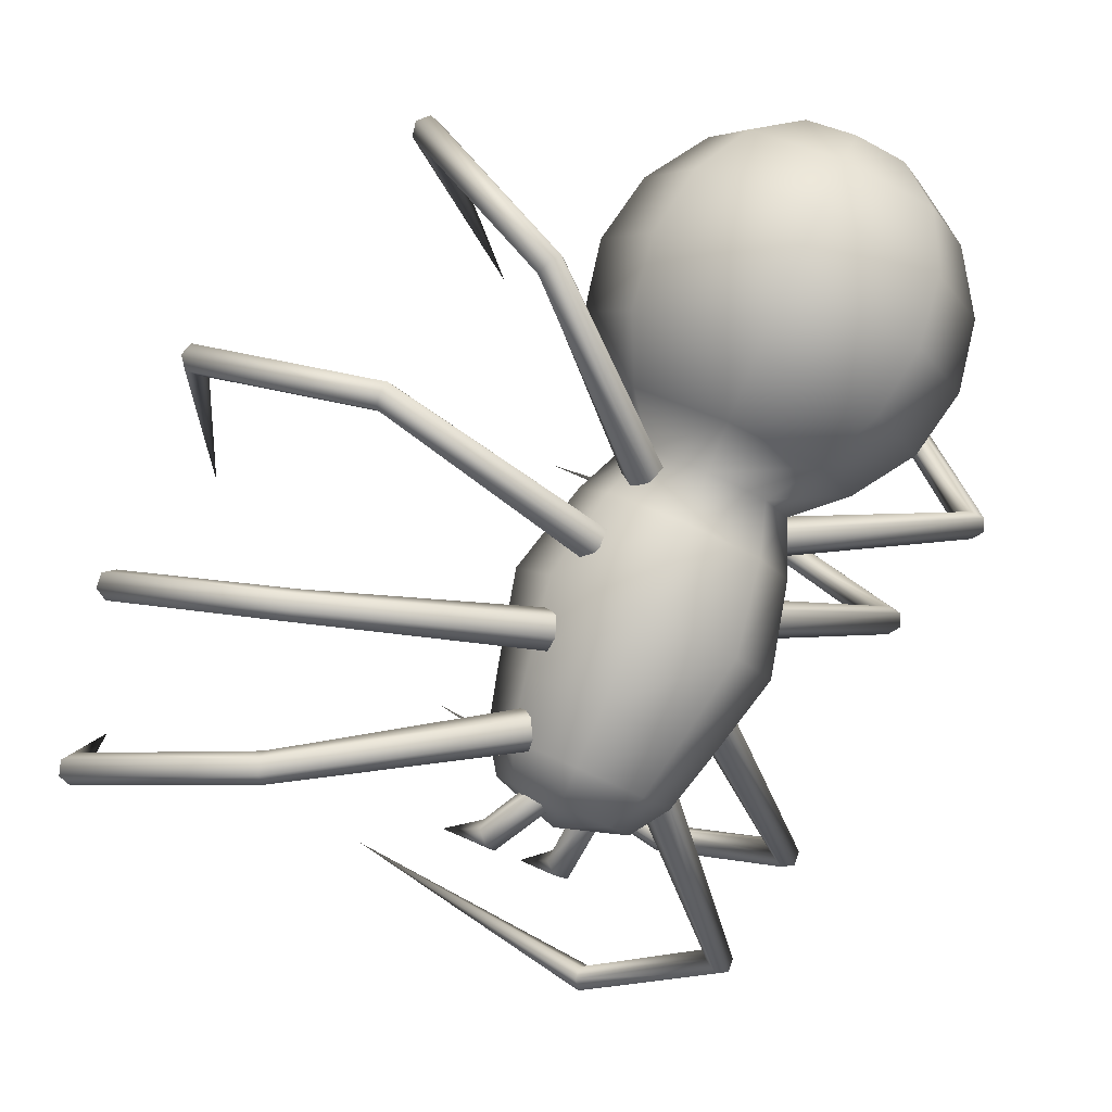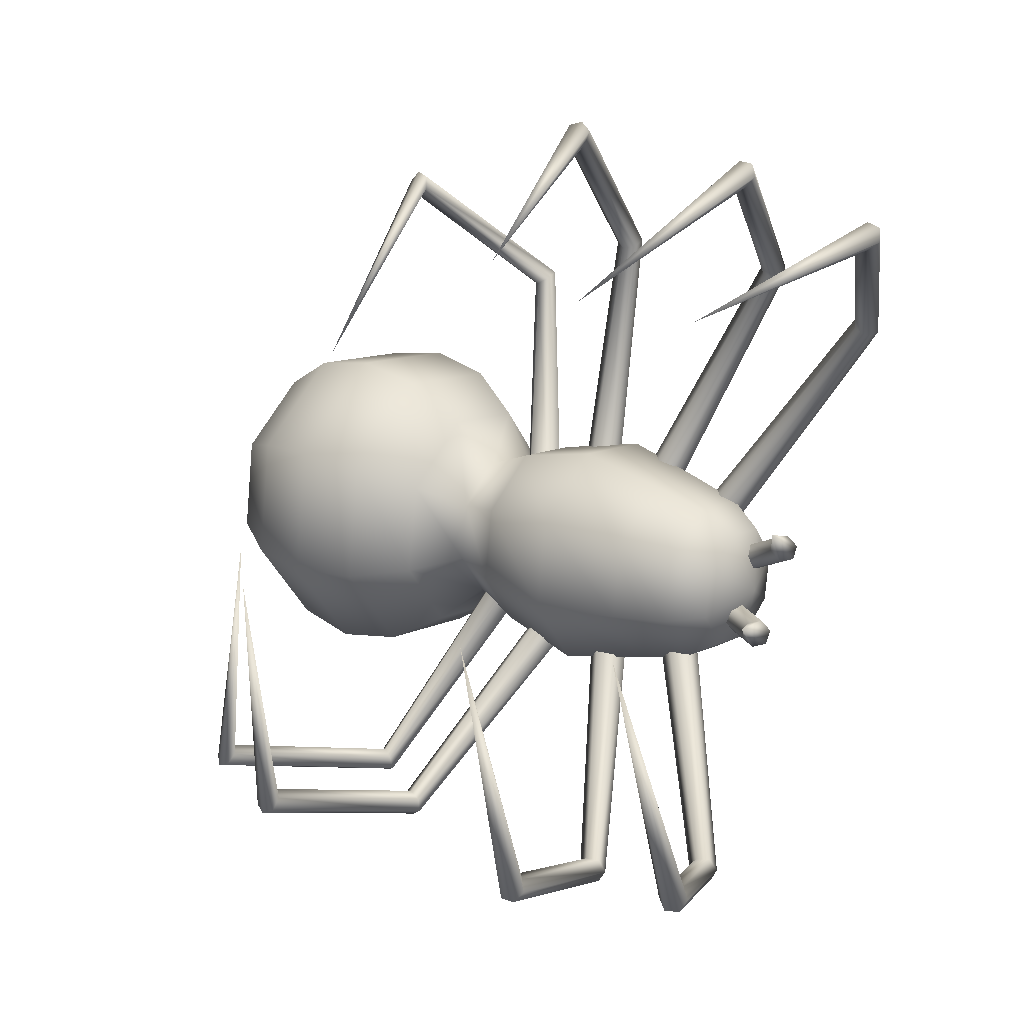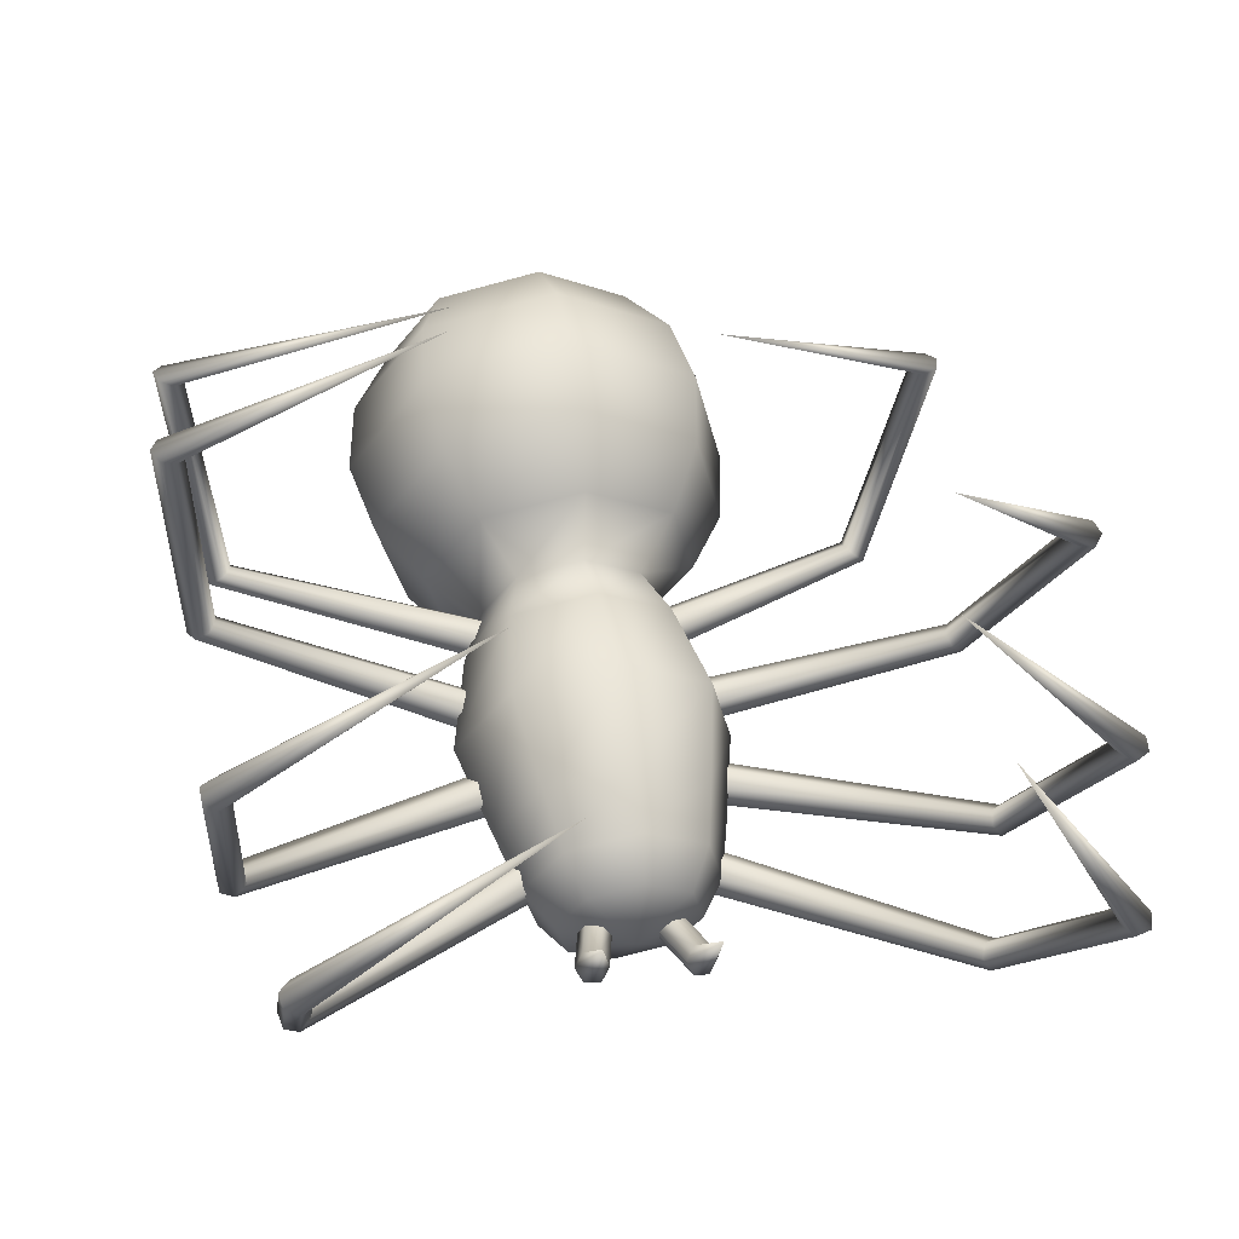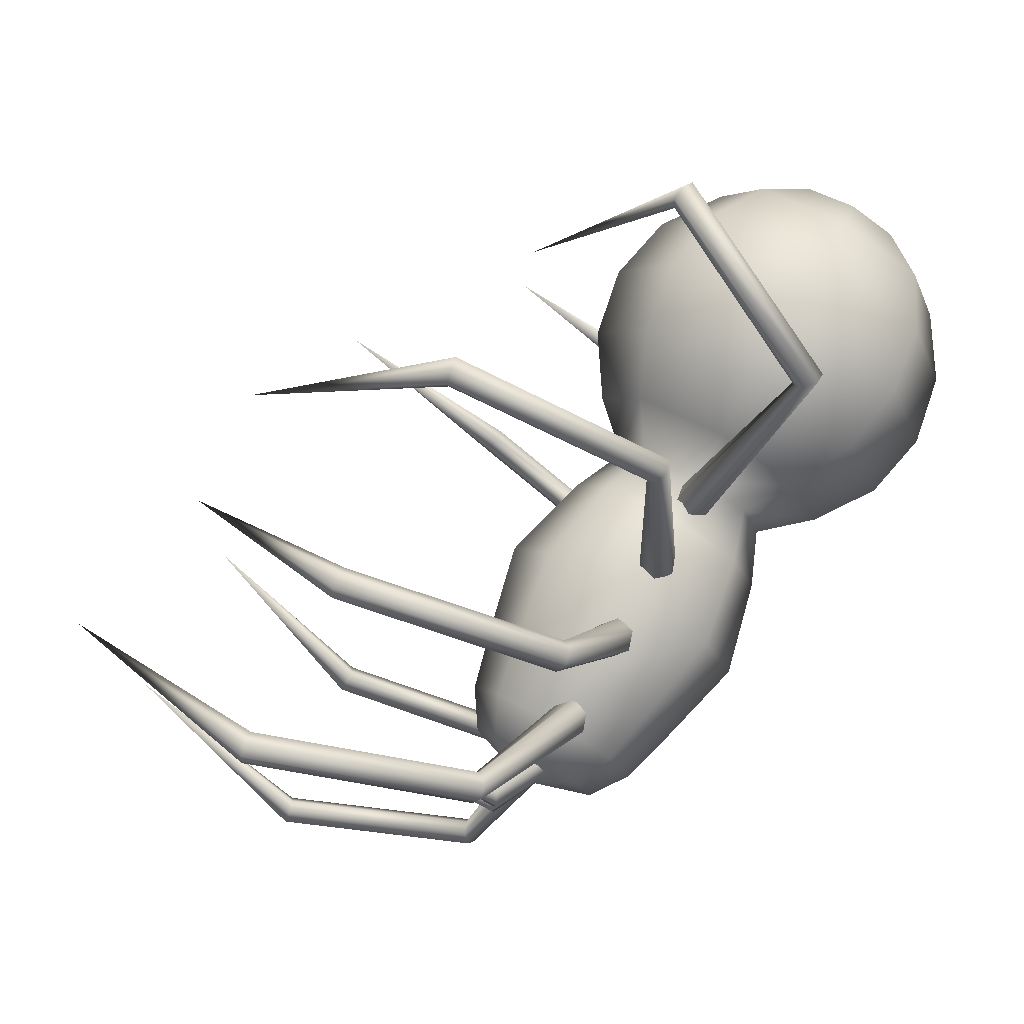
<metadata>
{"format":"obj","ext":"obj","renderer":"f3d","projection":"perspective","resolution":1024,"background":"white","views":[{"elev":-23.5,"azim":-56.5,"up":"+Z"},{"elev":76.2,"azim":111.6,"up":"+Y"},{"elev":-4.1,"azim":156.8,"up":"+Z"},{"elev":-6.6,"azim":-100.3,"up":"+Z"}]}
</metadata>
<code>
o Sphere
v -0.2047 -0.004877 1.245
v -0.399 0.09191 1.141
v -0.5259 0.2123 0.9755
v -0.5663 0.3381 0.7742
v -0.514 0.45 0.5676
v -0.3768 0.531 0.3871
v -0.2177 0.5801 0.2542
v -0.1678 0.4001 0.1508
v -0.2987 0.2495 0.2254
v -0.4119 0.08217 0.3563
v -0.4559 -0.06003 0.5455
v -0.4239 -0.1555 0.7642
v -0.3208 -0.1896 0.9791
v -0.1624 -0.1572 1.157
v 0.02727 -0.06329 1.272
v -0.008325 -0.2407 1.113
v -0.03612 -0.3438 0.8976
v -0.05188 -0.357 0.6577
v -0.05321 -0.2782 0.4303
v -0.0399 -0.1194 0.2498
v -0.01398 0.09526 0.1439
v 0.01418 0.3015 0.09871
v 0.2216 0.342 0.1284
v 0.3106 0.1586 0.1904
v 0.3841 -0.03656 0.3105
v 0.4058 -0.1885 0.496
v 0.3721 -0.2742 0.7184
v 0.2884 -0.2805 0.944
v 0.1673 -0.2064 1.138
v 0.2616 -0.07443 1.218
v 0.4627 -0.03661 1.091
v 0.5998 0.04442 0.9107
v 0.6522 0.1563 0.7041
v 0.6118 0.2821 0.5028
v 0.4848 0.4025 0.3375
v 0.333 0.4979 0.2225
v 0.2831 0.6779 0.3258
v 0.4067 0.684 0.4993
v 0.5097 0.6499 0.7141
v 0.5417 0.5544 0.9328
v 0.4978 0.4122 1.122
v 0.3846 0.2449 1.253
v 0.2193 0.07792 1.306
v 0.06525 0.1614 1.35
v 0.09983 0.3991 1.334
v 0.1258 0.6138 1.229
v 0.1391 0.7726 1.048
v 0.1377 0.8514 0.8206
v 0.122 0.8382 0.5808
v 0.1011 0.7765 0.3779
v -0.1064 0.7359 0.3483
v -0.2026 0.7749 0.5343
v -0.2863 0.7686 0.7599
v -0.3199 0.683 0.9824
v -0.2983 0.531 1.168
v -0.2247 0.3358 1.288
v -0.1104 0.1271 1.325
v -0.2913 0.6814 0.1047
v -0.2272 0.4504 -0.02791
v 0.006391 0.3239 -0.09477
v 0.2726 0.3759 -0.05667
v 0.4156 0.5759 0.06408
v 0.3515 0.8069 0.1967
v 0.1179 0.9334 0.2636
v -0.1483 0.8814 0.2255
v -0.3612 0.8487 -0.1581
v -0.283 0.5669 -0.32
v 0.001962 0.4125 -0.4015
v 0.3268 0.476 -0.355
v 0.5012 0.7201 -0.2077
v 0.4231 1.002 -0.04584
v 0.1381 1.156 0.03575
v -0.1868 1.093 -0.01075
v -0.2162 0.7551 -0.5573
v -0.2813 0.9896 -0.4226
v 0.02102 0.6266 -0.6252
v 0.2914 0.6794 -0.5865
v 0.4366 0.8825 -0.4639
v 0.3715 1.117 -0.3292
v 0.1343 1.246 -0.2613
v -0.1361 1.193 -0.3
v -0.1685 0.8806 -0.711
v -0.2241 1.081 -0.5958
v 0.03425 0.7707 -0.769
v 0.2653 0.8158 -0.7359
v 0.3894 0.9895 -0.6311
v 0.3338 1.19 -0.516
v 0.1311 1.3 -0.4579
v -0.1 1.255 -0.491
v -0.09692 0.9857 -0.7926
v -0.1374 1.132 -0.7088
v 0.05061 0.9058 -0.8348
v 0.2188 0.9386 -0.8107
v 0.3091 1.065 -0.7345
v 0.2686 1.211 -0.6507
v 0.1211 1.291 -0.6084
v -0.04711 1.258 -0.6325
v 0.08767 1.135 -0.7843
v 0.4051 0.8835 -0.5946
v 0.4002 0.93 -0.5467
v 0.3677 0.9873 -0.5588
v 0.3401 0.9981 -0.6189
v 0.3451 0.9516 -0.6669
v 0.3775 0.8943 -0.6547
v 1.171 1.123 -0.9615
v 1.147 1.141 -0.9231
v 1.107 1.169 -0.9308
v 1.092 1.178 -0.9769
v 1.117 1.16 -1.015
v 1.156 1.132 -1.008
v 1.387 1.832 -0.8712
v 1.351 1.822 -0.8388
v 1.304 1.824 -0.8524
v 1.292 1.838 -0.8984
v 1.328 1.849 -0.9309
v 1.375 1.846 -0.9173
v 0.7756 2.424 -0.4254
v 0.861 2.137 0.06795
v 1.529 1.605 -0.3847
v 1.486 1.614 -0.4064
v 1.444 1.601 -0.3838
v 1.445 1.579 -0.3393
v 1.489 1.57 -0.3175
v 1.531 1.583 -0.3402
v 1.288 0.9362 -0.6307
v 1.252 0.968 -0.6413
v 1.223 0.9841 -0.6055
v 1.23 0.9684 -0.5591
v 1.265 0.9366 -0.5486
v 1.294 0.9205 -0.5844
v 0.4548 0.7352 -0.4002
v 0.4282 0.7955 -0.4117
v 0.4201 0.8388 -0.3612
v 0.4387 0.8216 -0.2992
v 0.4653 0.7612 -0.2877
v 0.4734 0.718 -0.3382
v 0.4032 0.5659 -0.07047
v 0.3837 0.6134 -0.02745
v 0.3884 0.6781 -0.04447
v 0.4127 0.6952 -0.1045
v 0.4322 0.6477 -0.1475
v 0.4274 0.5831 -0.1305
v 1.242 0.4617 0.18
v 1.205 0.4874 0.1986
v 1.192 0.5297 0.1771
v 1.215 0.5462 0.1372
v 1.253 0.5204 0.1186
v 1.266 0.4782 0.14
v 1.495 0.9739 0.6523
v 1.445 0.9741 0.6505
v 1.422 0.9998 0.6153
v 1.448 1.025 0.5818
v 1.497 1.025 0.5837
v 1.521 0.9994 0.6189
v 0.8608 1.646 0.9036
v 0.6244 1.026 1.085
v 1.366 0.4247 0.9327
v 1.353 0.4572 0.8983
v 1.306 0.4624 0.8871
v 1.272 0.4352 0.9104
v 1.285 0.4027 0.9448
v 1.332 0.3975 0.956
v 1.091 0.06266 0.3333
v 1.091 0.1097 0.3193
v 1.06 0.1404 0.3401
v 1.03 0.124 0.3749
v 1.03 0.07702 0.3889
v 1.061 0.04634 0.3681
v 0.3401 0.4686 0.09141
v 0.3655 0.5302 0.08544
v 0.3599 0.5738 0.136
v 0.3288 0.5557 0.1925
v 0.3034 0.4941 0.1985
v 0.309 0.4505 0.1479
v -0.2163 0.5293 0.1785
v -0.1921 0.569 0.2267
v -0.1983 0.6355 0.2216
v -0.2287 0.6623 0.1683
v -0.2529 0.6226 0.1201
v -0.2467 0.5561 0.1252
v -1.025 0.3709 0.4921
v -0.9836 0.3903 0.5074
v -0.9706 0.4345 0.491
v -0.9986 0.4594 0.4593
v -1.04 0.4401 0.444
v -1.052 0.3958 0.4604
v -1.075 0.8056 1.084
v -1.032 0.7942 1.066
v -1.015 0.8193 1.028
v -1.041 0.8557 1.007
v -1.084 0.8671 1.025
v -1.101 0.8421 1.064
v -0.1844 1.149 1.038
v -0.432 2.139 0.4673
v -1.236 1.603 0.435
v -1.209 1.61 0.3941
v -1.162 1.597 0.3937
v -1.141 1.578 0.4343
v -1.168 1.571 0.4753
v -1.215 1.584 0.4756
v -1.149 0.9147 0.1449
v -1.123 0.9449 0.1159
v -1.08 0.9616 0.1309
v -1.062 0.9481 0.1749
v -1.087 0.9179 0.204
v -1.131 0.9012 0.1889
v -0.3213 0.6947 -0.08743
v -0.304 0.7539 -0.1137
v -0.2701 0.7983 -0.07678
v -0.2535 0.7836 -0.01358
v -0.2708 0.7245 0.01269
v -0.3047 0.68 -0.02423
v -0.3421 0.8383 -0.2859
v -0.3158 0.8796 -0.2403
v -0.2791 0.9321 -0.2598
v -0.2687 0.9433 -0.325
v -0.295 0.902 -0.3707
v -0.3317 0.8495 -0.3512
v -1.131 1.217 -0.401
v -1.093 1.227 -0.3708
v -1.053 1.249 -0.3886
v -1.051 1.261 -0.4364
v -1.088 1.251 -0.4665
v -1.128 1.229 -0.4488
v -1.172 1.928 -0.1816
v -1.132 1.906 -0.1629
v -1.091 1.903 -0.19
v -1.09 1.922 -0.2356
v -1.13 1.944 -0.2543
v -1.171 1.947 -0.2273
v -0.3452 2.304 0.1265
v -0.2972 2.684 -0.2811
v -1.006 2.201 -0.7273
v -0.9605 2.196 -0.7451
v -0.9247 2.178 -0.716
v -0.9347 2.166 -0.6692
v -0.9805 2.171 -0.6514
v -1.016 2.189 -0.6805
v -0.9582 1.461 -0.8531
v -0.9138 1.479 -0.8652
v -0.8809 1.488 -0.8299
v -0.8924 1.481 -0.7824
v -0.9369 1.464 -0.7703
v -0.9698 1.454 -0.8056
v -0.2435 0.9889 -0.622
v -0.1976 1.035 -0.6378
v -0.1728 1.075 -0.5902
v -0.194 1.069 -0.527
v -0.2399 1.023 -0.5112
v -0.2646 0.9829 -0.5588
v 0.229 1.224 -0.8894
v 0.2772 1.206 -0.8919
v 0.3057 1.203 -0.8493
v 0.2859 1.218 -0.8042
v 0.2377 1.235 -0.8017
v 0.2093 1.238 -0.8444
v 0.3027 1.406 -0.7886
v 0.1995 1.043 -0.7737
v 0.1548 1.069 -0.7764
v 0.2381 1.062 -0.7452
v 0.232 1.106 -0.7195
v 0.1873 1.132 -0.7223
v 0.1486 1.113 -0.7508
v 0.01362 1.133 -0.743
v -0.0144 1.162 -0.7107
v -0.06399 1.15 -0.7025
v -0.08557 1.11 -0.7266
v -0.007954 1.093 -0.7671
v -0.05755 1.082 -0.7589
v -0.05182 1.459 -0.7682
v -0.01806 1.272 -0.8313
v -0.04114 1.277 -0.7857
v -0.0923 1.274 -0.7824
v -0.1204 1.267 -0.8248
v -0.09728 1.262 -0.8703
v -0.04613 1.265 -0.8736
f 1 14 15
f 14 16 15
f 16 29 15
f 29 30 15
f 30 43 15
f 43 44 15
f 44 57 15
f 57 1 15
f 90 91 98
f 92 90 98
f 93 92 98
f 94 93 98
f 95 94 98
f 96 95 98
f 97 96 98
f 91 97 98
f 112 111 117
f 113 112 117
f 114 113 117
f 115 114 117
f 116 115 117
f 111 116 117
f 124 119 118
f 119 120 118
f 120 121 118
f 121 122 118
f 122 123 118
f 123 124 118
f 150 149 155
f 151 150 155
f 152 151 155
f 153 152 155
f 154 153 155
f 149 154 155
f 162 157 156
f 157 158 156
f 158 159 156
f 159 160 156
f 160 161 156
f 161 162 156
f 188 193 187
f 189 193 188
f 190 193 189
f 191 193 190
f 192 193 191
f 187 193 192
f 200 194 195
f 195 194 196
f 196 194 197
f 197 194 198
f 198 194 199
f 199 194 200
f 226 231 225
f 227 231 226
f 228 231 227
f 229 231 228
f 230 231 229
f 225 231 230
f 238 232 233
f 233 232 234
f 234 232 235
f 235 232 236
f 236 232 237
f 237 232 238
f 251 257 252
f 252 257 253
f 253 257 254
f 254 257 255
f 255 257 256
f 256 257 251
f 271 276 270
f 272 271 270
f 273 272 270
f 274 273 270
f 275 274 270
f 276 275 270
f 276 269 275
f 276 268 269
f 275 269 274
f 274 269 267
f 274 267 273
f 273 267 266
f 273 266 272
f 272 266 265
f 272 264 271
f 272 265 264
f 271 268 276
f 271 264 268
f 256 251 259
f 256 259 263
f 255 256 263
f 255 263 262
f 254 255 261
f 255 262 261
f 253 254 260
f 254 261 260
f 252 253 258
f 253 260 258
f 251 252 258
f 251 258 259
f 250 243 244
f 250 249 243
f 249 242 243
f 249 248 242
f 248 247 242
f 242 247 241
f 247 246 241
f 241 246 240
f 246 245 240
f 240 245 239
f 245 244 239
f 245 250 244
f 243 237 244
f 244 237 238
f 242 236 243
f 243 236 237
f 241 236 242
f 241 235 236
f 240 235 241
f 240 234 235
f 239 234 240
f 239 233 234
f 244 238 239
f 239 238 233
f 219 225 224
f 224 225 230
f 224 229 223
f 224 230 229
f 223 228 222
f 223 229 228
f 222 227 221
f 222 228 227
f 221 227 220
f 220 227 226
f 220 226 219
f 219 226 225
f 218 219 224
f 218 213 219
f 217 218 223
f 223 218 224
f 216 217 222
f 222 217 223
f 215 216 221
f 221 216 222
f 214 221 220
f 214 215 221
f 213 220 219
f 213 214 220
f 212 205 206
f 212 211 205
f 211 204 205
f 211 210 204
f 210 209 204
f 204 209 203
f 209 208 203
f 203 208 202
f 208 207 202
f 202 207 201
f 207 206 201
f 207 212 206
f 205 199 206
f 206 199 200
f 204 198 205
f 205 198 199
f 203 198 204
f 203 197 198
f 202 197 203
f 202 196 197
f 201 196 202
f 201 195 196
f 206 200 201
f 201 200 195
f 181 187 186
f 186 187 192
f 186 191 185
f 186 192 191
f 185 190 184
f 185 191 190
f 184 189 183
f 184 190 189
f 183 189 182
f 182 189 188
f 182 188 181
f 181 188 187
f 180 181 186
f 180 175 181
f 179 180 185
f 185 180 186
f 178 179 184
f 184 179 185
f 177 178 183
f 183 178 184
f 176 183 182
f 176 177 183
f 175 182 181
f 175 176 182
f 174 168 167
f 174 167 173
f 173 167 166
f 173 166 172
f 172 166 171
f 166 165 171
f 171 165 170
f 165 164 170
f 170 164 169
f 164 163 169
f 169 163 168
f 169 168 174
f 167 168 161
f 168 162 161
f 166 167 160
f 167 161 160
f 165 166 160
f 165 160 159
f 164 165 159
f 164 159 158
f 163 164 158
f 163 158 157
f 168 163 162
f 163 157 162
f 143 148 149
f 148 154 149
f 148 147 153
f 148 153 154
f 147 146 152
f 147 152 153
f 146 145 151
f 146 151 152
f 145 144 151
f 144 150 151
f 144 143 150
f 143 149 150
f 142 148 143
f 142 143 137
f 141 147 142
f 147 148 142
f 140 146 141
f 146 147 141
f 139 145 140
f 145 146 140
f 138 144 145
f 138 145 139
f 137 143 144
f 137 144 138
f 136 130 129
f 136 129 135
f 135 129 128
f 135 128 134
f 134 128 133
f 128 127 133
f 133 127 132
f 127 126 132
f 132 126 131
f 126 125 131
f 131 125 130
f 131 130 136
f 129 130 123
f 130 124 123
f 128 129 122
f 129 123 122
f 127 128 122
f 127 122 121
f 126 127 121
f 126 121 120
f 125 126 120
f 125 120 119
f 130 125 124
f 125 119 124
f 105 110 111
f 110 116 111
f 110 109 115
f 110 115 116
f 109 108 114
f 109 114 115
f 108 107 113
f 108 113 114
f 107 106 113
f 106 112 113
f 106 105 112
f 105 111 112
f 104 110 105
f 104 105 99
f 103 109 104
f 109 110 104
f 102 108 103
f 108 109 103
f 101 107 102
f 107 108 102
f 100 106 107
f 100 107 101
f 99 105 106
f 99 106 100
f 83 89 97
f 83 97 91
f 89 88 96
f 89 96 97
f 88 87 95
f 88 95 96
f 87 86 94
f 87 94 95
f 86 85 93
f 86 93 94
f 85 84 92
f 85 92 93
f 84 82 90
f 84 90 92
f 82 83 91
f 82 91 90
f 75 81 89
f 75 89 83
f 81 80 88
f 81 88 89
f 80 79 87
f 80 87 88
f 79 78 86
f 79 86 87
f 78 77 85
f 78 85 86
f 77 76 84
f 77 84 85
f 76 74 82
f 76 82 84
f 74 75 83
f 74 83 82
f 66 73 81
f 66 81 75
f 73 72 80
f 73 80 81
f 72 71 79
f 72 79 80
f 71 70 78
f 71 78 79
f 70 69 77
f 70 77 78
f 69 68 76
f 69 76 77
f 68 67 74
f 68 74 76
f 67 66 75
f 67 75 74
f 58 65 73
f 58 73 66
f 65 64 72
f 65 72 73
f 64 63 71
f 64 71 72
f 63 62 70
f 63 70 71
f 62 61 69
f 62 69 70
f 61 60 68
f 61 68 69
f 60 59 67
f 60 67 68
f 59 58 66
f 59 66 67
f 7 51 65
f 7 65 58
f 51 50 64
f 51 64 65
f 50 37 63
f 50 63 64
f 37 36 62
f 37 62 63
f 36 23 61
f 36 61 62
f 23 22 60
f 23 60 61
f 22 8 59
f 22 59 60
f 8 7 58
f 8 58 59
f 51 7 6
f 51 6 52
f 52 6 5
f 52 5 53
f 53 5 4
f 53 4 54
f 54 4 55
f 4 3 55
f 55 3 2
f 55 2 56
f 1 57 56
f 1 56 2
f 45 56 57
f 45 57 44
f 46 55 56
f 46 56 45
f 47 54 46
f 54 55 46
f 48 53 54
f 48 54 47
f 49 52 53
f 49 53 48
f 50 51 52
f 50 52 49
f 37 50 49
f 37 49 38
f 38 49 48
f 38 48 39
f 39 48 47
f 39 47 40
f 40 47 46
f 40 46 41
f 41 46 45
f 41 45 42
f 42 45 44
f 42 44 43
f 31 42 43
f 31 43 30
f 32 41 42
f 32 42 31
f 33 40 41
f 33 41 32
f 34 39 40
f 34 40 33
f 35 38 39
f 35 39 34
f 36 37 38
f 36 38 35
f 23 36 35
f 23 35 24
f 24 35 34
f 24 34 25
f 25 34 33
f 25 33 26
f 26 33 32
f 26 32 27
f 27 32 31
f 27 31 28
f 28 31 30
f 28 30 29
f 17 28 29
f 17 29 16
f 18 27 28
f 18 28 17
f 19 26 27
f 19 27 18
f 20 25 26
f 20 26 19
f 21 24 25
f 21 25 20
f 22 23 24
f 22 24 21
f 8 22 21
f 8 21 9
f 9 21 20
f 9 20 10
f 10 20 19
f 10 19 11
f 11 19 18
f 11 18 12
f 12 18 17
f 12 17 13
f 13 17 16
f 13 16 14
f 14 1 2
f 14 2 13
f 3 12 13
f 3 13 2
f 4 11 12
f 4 12 3
f 5 10 11
f 5 11 4
f 6 9 10
f 6 10 5
f 7 8 9
f 7 9 6

</code>
